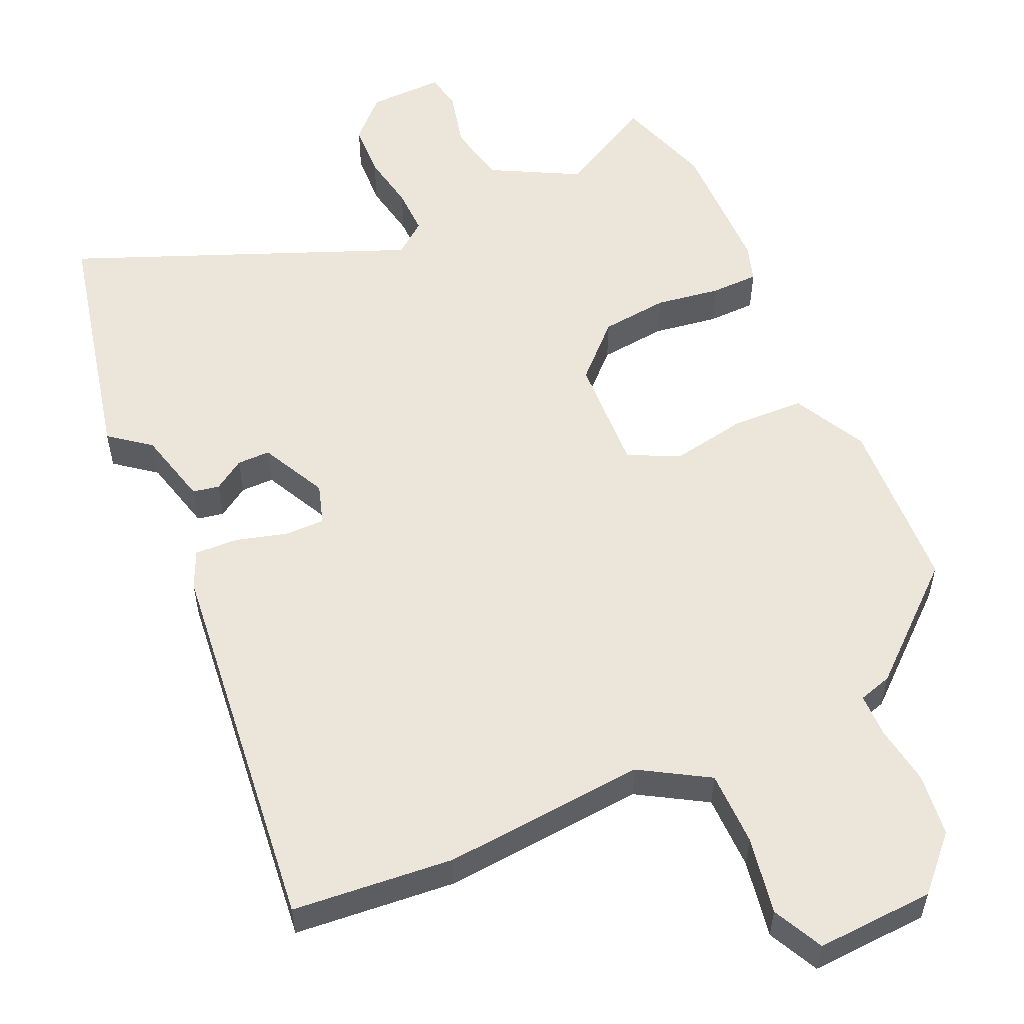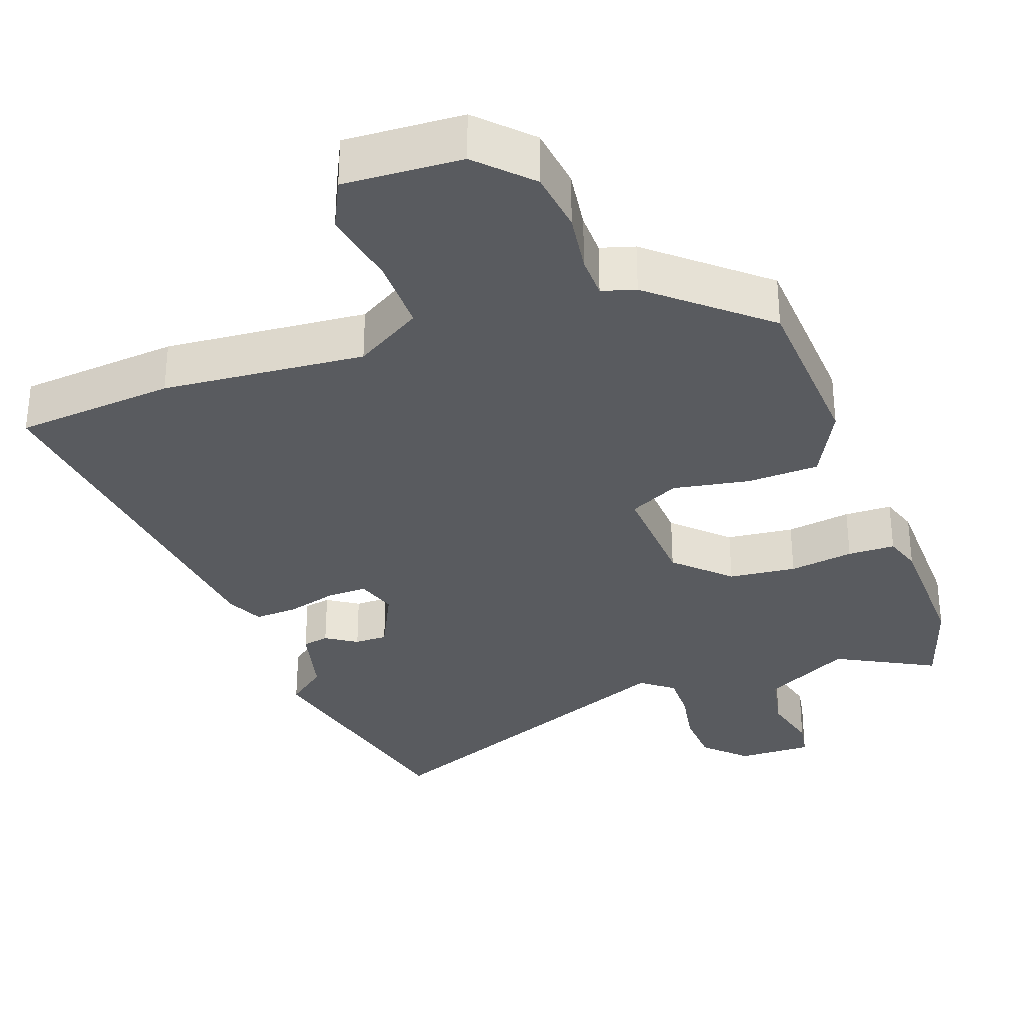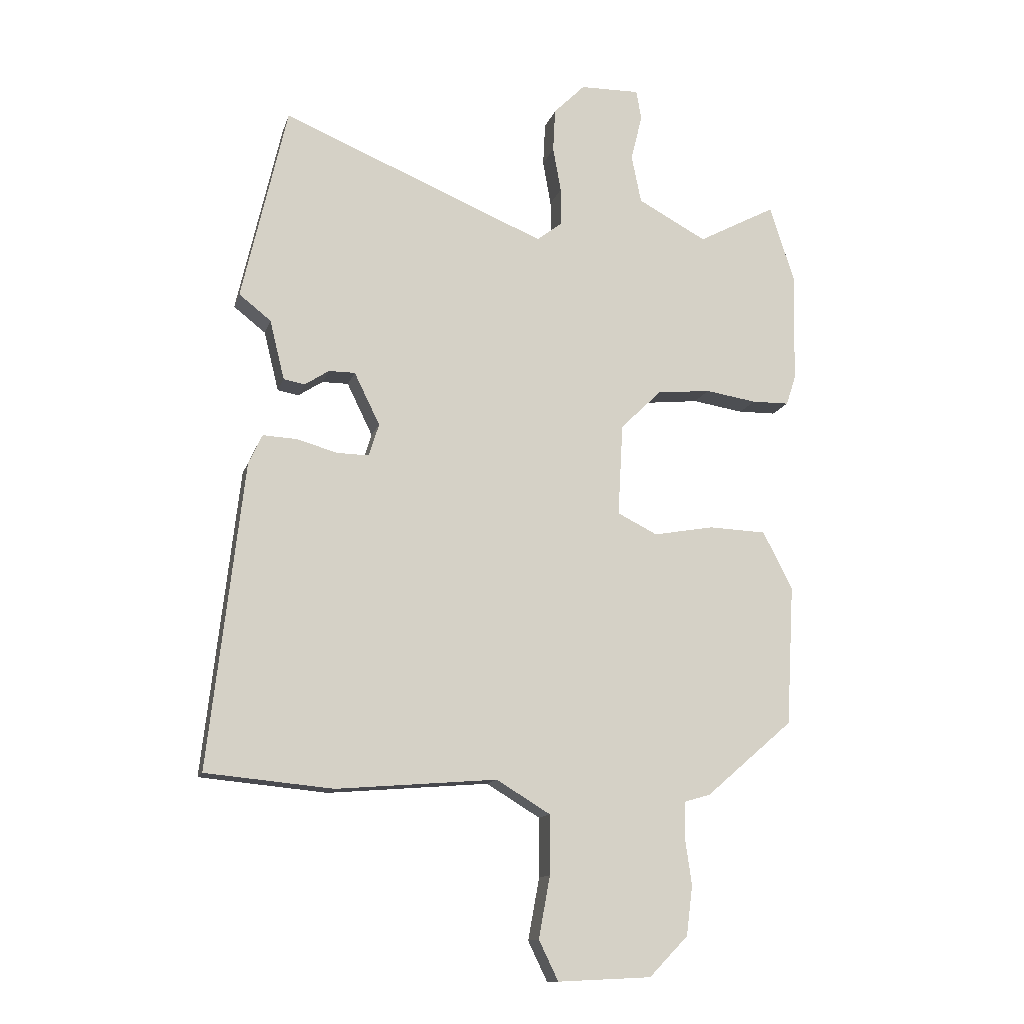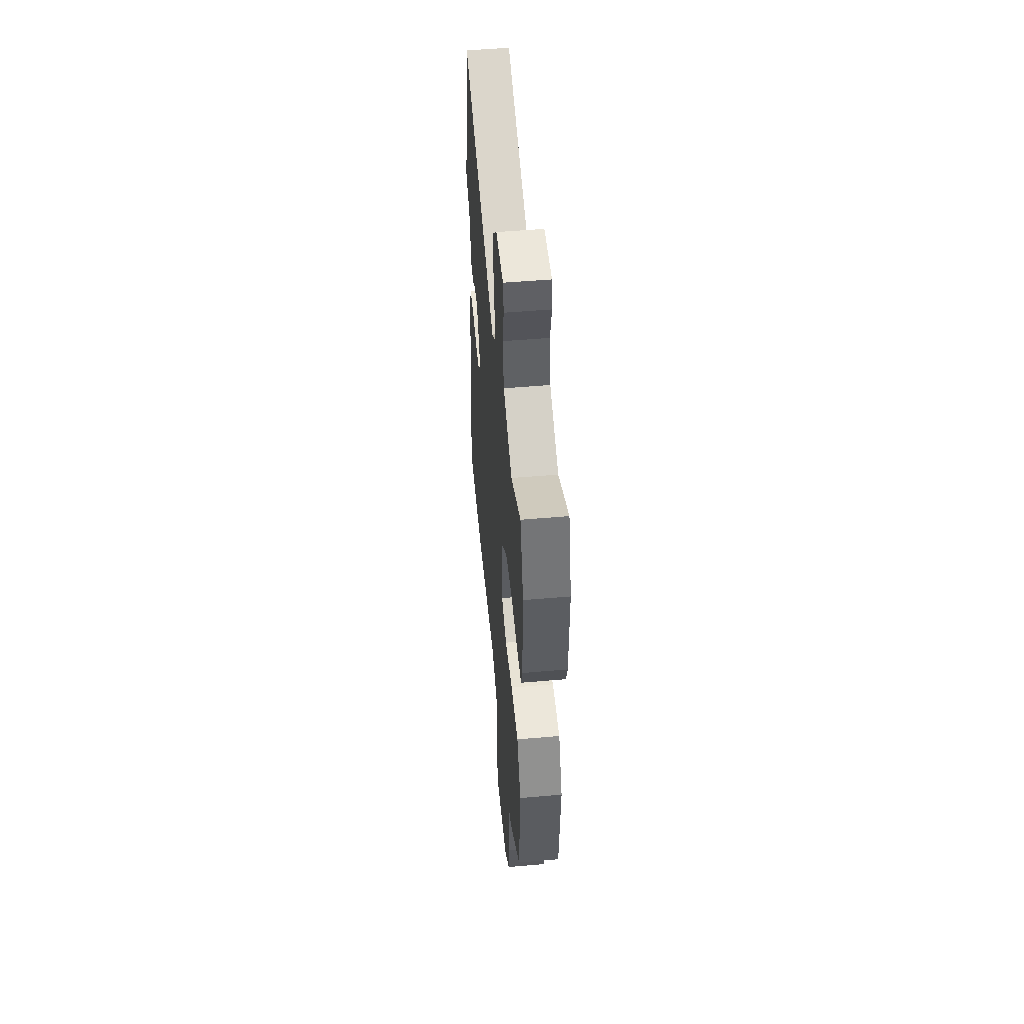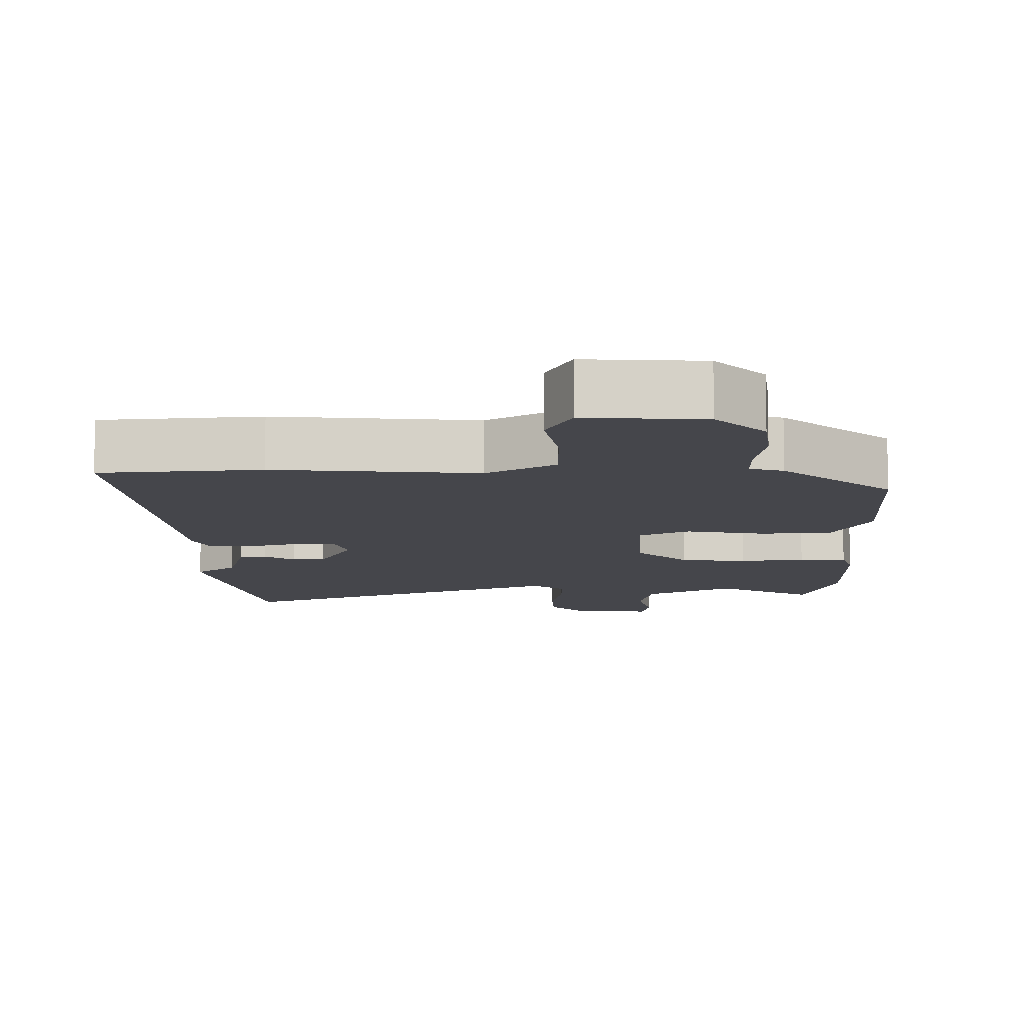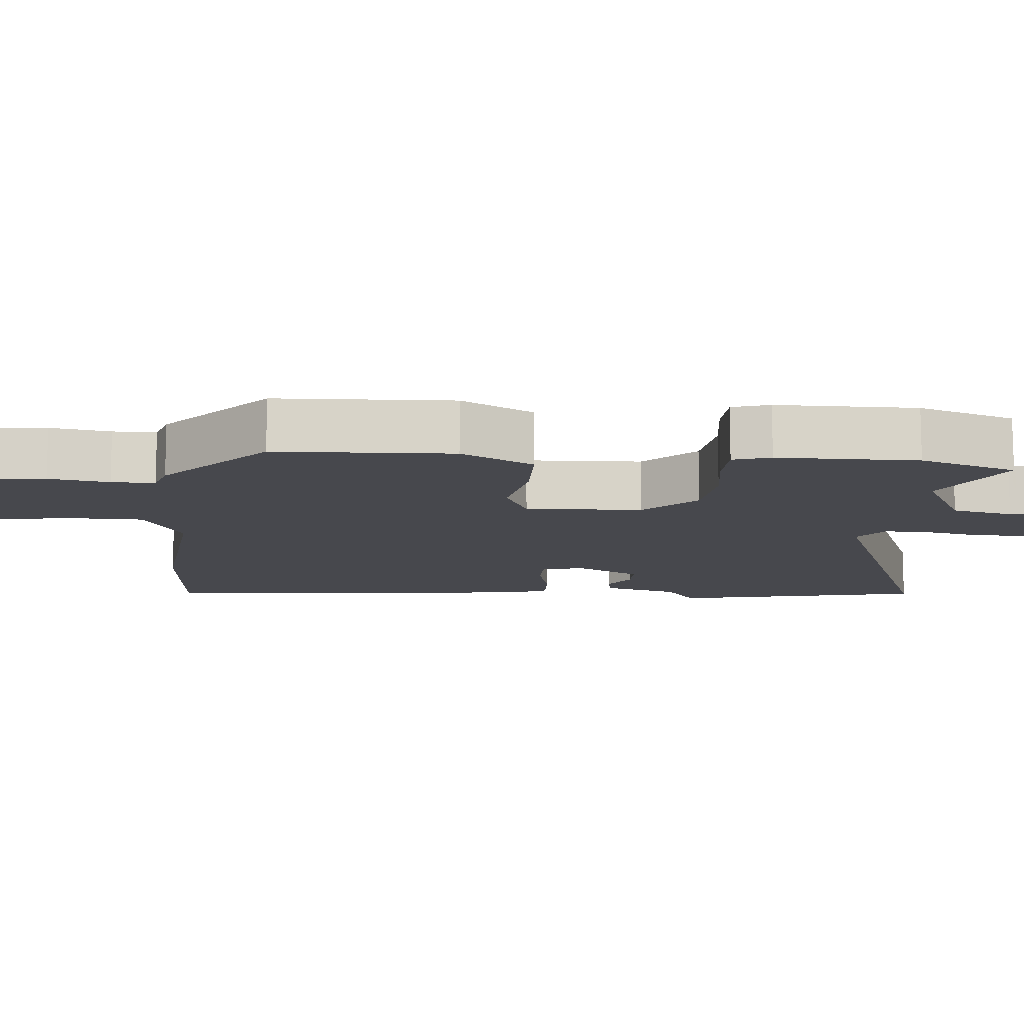
<metadata>
{"format":"obj","ext":"obj","renderer":"f3d","projection":"perspective","resolution":1024,"background":"white","views":[{"elev":55.1,"azim":155.5,"up":"+Y"},{"elev":-32.3,"azim":-160.2,"up":"+Y"},{"elev":-13.2,"azim":165.4,"up":"+Z"},{"elev":51.6,"azim":-95.4,"up":"+Z"},{"elev":-10.1,"azim":-180.0,"up":"+Y"},{"elev":-11.9,"azim":-95.9,"up":"+Y"}]}
</metadata>
<code>
v -0.51 0.07 0.469
v -0.467 0.07 0.604
v -0.33 0.07 0.531
v -0.209 0.07 0.596
v -0.192 0.07 0.681
v -0.212 0.07 0.762
v -0.203 0.07 0.814
v -0.098 0.07 0.812
v -0.043 0.07 0.757
v -0.039 0.07 0.681
v -0.053 0.07 0.602
v -0.054 0.07 0.536
v -0.009 0.07 0.501
v 0.456 0.07 0.693
v 0.535 0.07 0.347
v 0.479 0.07 0.303
v 0.453 0.07 0.198
v 0.416 0.07 0.191
v 0.373 0.07 0.219
v 0.327 0.07 0.219
v 0.282 0.07 0.127
v 0.3 0.07 0.07
v 0.356 0.07 0.071
v 0.427 0.07 0.091
v 0.487 0.07 0.094
v 0.511 0.07 0.042
v 0.572 0.07 -0.493
v 0.349 0.07 -0.514
v 0.067 0.07 -0.491
v -0.027 0.07 -0.548
v -0.027 0.07 -0.652
v -0.007 0.07 -0.76
v -0.041 0.07 -0.83
v -0.205 0.07 -0.822
v -0.273 0.07 -0.752
v -0.284 0.07 -0.665
v -0.272 0.07 -0.581
v -0.273 0.07 -0.521
v -0.32 0.07 -0.507
v -0.473 0.07 -0.375
v -0.487 0.07 -0.129
v -0.435 0.07 -0.027
v -0.334 0.07 -0.023
v -0.228 0.07 -0.042
v -0.158 0.07 -0.007
v -0.167 0.07 0.155
v -0.239 0.07 0.225
v -0.333 0.07 0.235
v -0.423 0.07 0.221
v -0.489 0.07 0.222
v -0.506 0.07 0.274
v -0.51 0 0.469
v -0.467 0 0.604
v -0.33 0 0.531
v -0.209 0 0.596
v -0.192 0 0.681
v -0.212 0 0.762
v -0.203 0 0.814
v -0.098 0 0.812
v -0.043 0 0.757
v -0.039 0 0.681
v -0.053 0 0.602
v -0.054 0 0.536
v -0.009 0 0.501
v 0.456 0 0.693
v 0.535 0 0.347
v 0.479 0 0.303
v 0.453 0 0.198
v 0.416 0 0.191
v 0.373 0 0.219
v 0.327 0 0.219
v 0.282 0 0.127
v 0.3 0 0.07
v 0.356 0 0.071
v 0.427 0 0.091
v 0.487 0 0.094
v 0.511 0 0.042
v 0.572 0 -0.493
v 0.349 0 -0.514
v 0.067 0 -0.491
v -0.027 0 -0.548
v -0.027 0 -0.652
v -0.007 0 -0.76
v -0.041 0 -0.83
v -0.205 0 -0.822
v -0.273 0 -0.752
v -0.284 0 -0.665
v -0.272 0 -0.581
v -0.273 0 -0.521
v -0.32 0 -0.507
v -0.473 0 -0.375
v -0.487 0 -0.129
v -0.435 0 -0.027
v -0.334 0 -0.023
v -0.228 0 -0.042
v -0.158 0 -0.007
v -0.167 0 0.155
v -0.239 0 0.225
v -0.333 0 0.235
v -0.423 0 0.221
v -0.489 0 0.222
v -0.506 0 0.274
f 48 49 50 51
f 47 48 51 1
f 41 42 43 44
f 39 40 41 44
f 38 39 44 45
f 37 38 45
f 36 37 45
f 35 36 45
f 34 35 45
f 31 32 33 34
f 30 31 34 45
f 29 30 45 46
f 27 28 29 46
f 23 24 25 26
f 22 23 26 27
f 16 17 18 19
f 16 19 20
f 13 14 15 16
f 13 16 20
f 12 13 20 21
f 8 9 10 11
f 8 11 12
f 5 6 7 8
f 4 5 8 12
f 3 4 12 21
f 47 1 2 3
f 22 27 46 47
f 3 21 22 47
f 102 101 100 99
f 52 102 99 98
f 95 94 93 92
f 95 92 91 90
f 96 95 90 89
f 96 89 88
f 96 88 87
f 96 87 86
f 96 86 85
f 85 84 83 82
f 96 85 82 81
f 97 96 81 80
f 97 80 79 78
f 77 76 75 74
f 78 77 74 73
f 70 69 68 67
f 71 70 67
f 67 66 65 64
f 71 67 64
f 72 71 64 63
f 62 61 60 59
f 63 62 59
f 59 58 57 56
f 63 59 56 55
f 72 63 55 54
f 54 53 52 98
f 98 97 78 73
f 98 73 72 54
f 1 52 53 2
f 2 53 54 3
f 3 54 55 4
f 4 55 56 5
f 5 56 57 6
f 6 57 58 7
f 7 58 59 8
f 8 59 60 9
f 9 60 61 10
f 10 61 62 11
f 11 62 63 12
f 12 63 64 13
f 13 64 65 14
f 14 65 66 15
f 15 66 67 16
f 16 67 68 17
f 17 68 69 18
f 18 69 70 19
f 19 70 71 20
f 20 71 72 21
f 21 72 73 22
f 22 73 74 23
f 23 74 75 24
f 24 75 76 25
f 25 76 77 26
f 26 77 78 27
f 27 78 79 28
f 28 79 80 29
f 29 80 81 30
f 30 81 82 31
f 31 82 83 32
f 32 83 84 33
f 33 84 85 34
f 34 85 86 35
f 35 86 87 36
f 36 87 88 37
f 37 88 89 38
f 38 89 90 39
f 39 90 91 40
f 40 91 92 41
f 41 92 93 42
f 42 93 94 43
f 43 94 95 44
f 44 95 96 45
f 45 96 97 46
f 46 97 98 47
f 47 98 99 48
f 48 99 100 49
f 49 100 101 50
f 50 101 102 51
f 51 102 52 1

</code>
